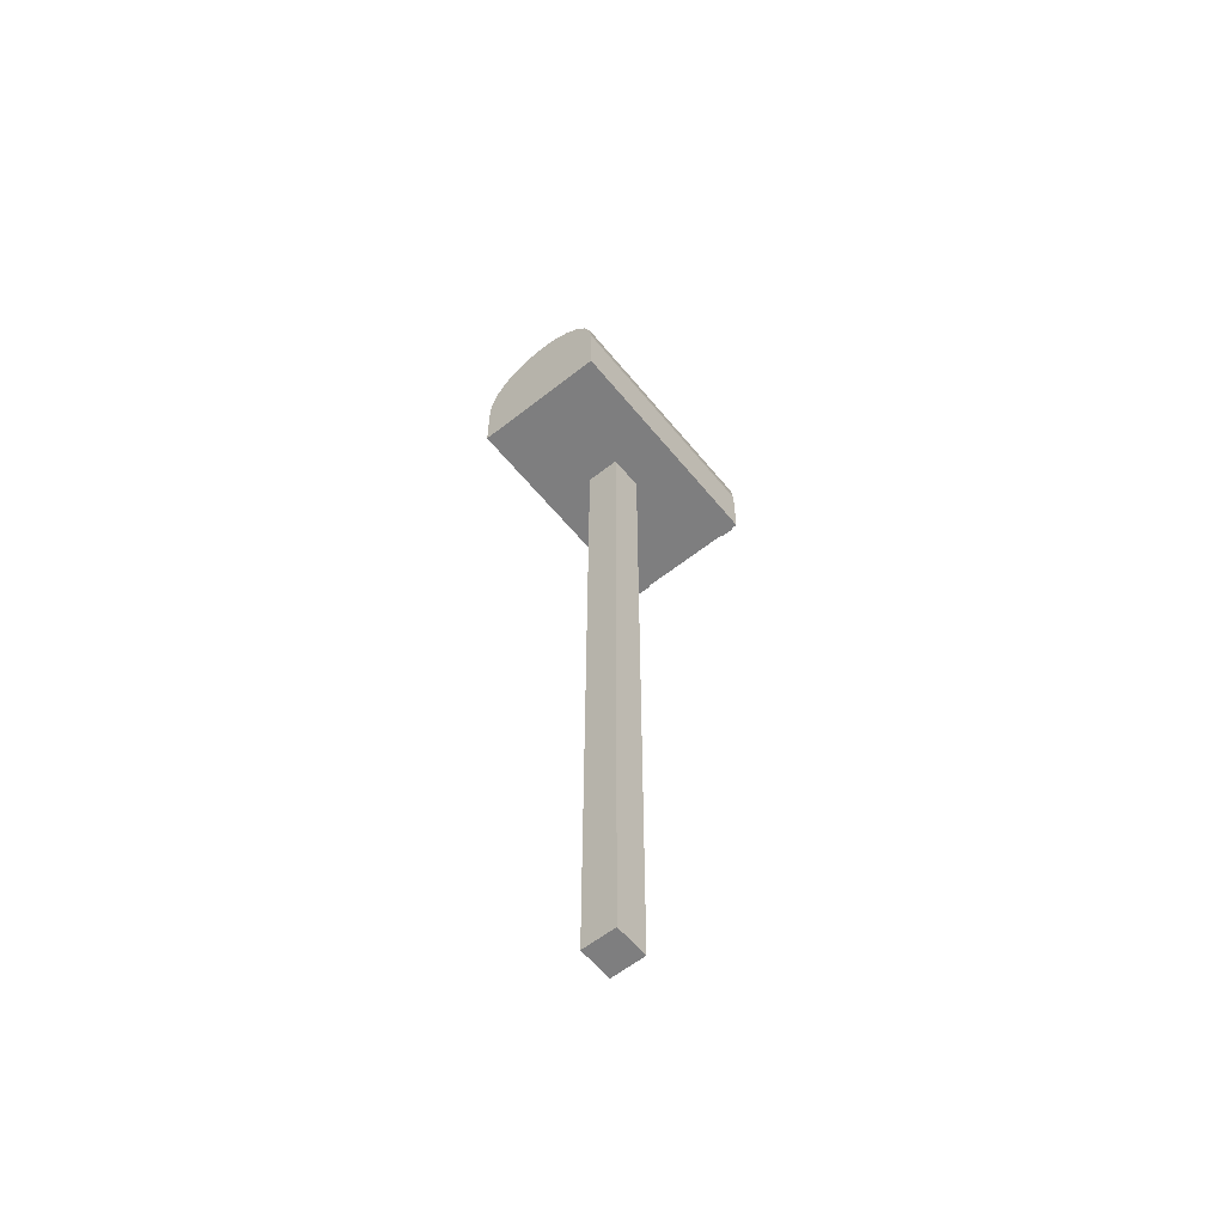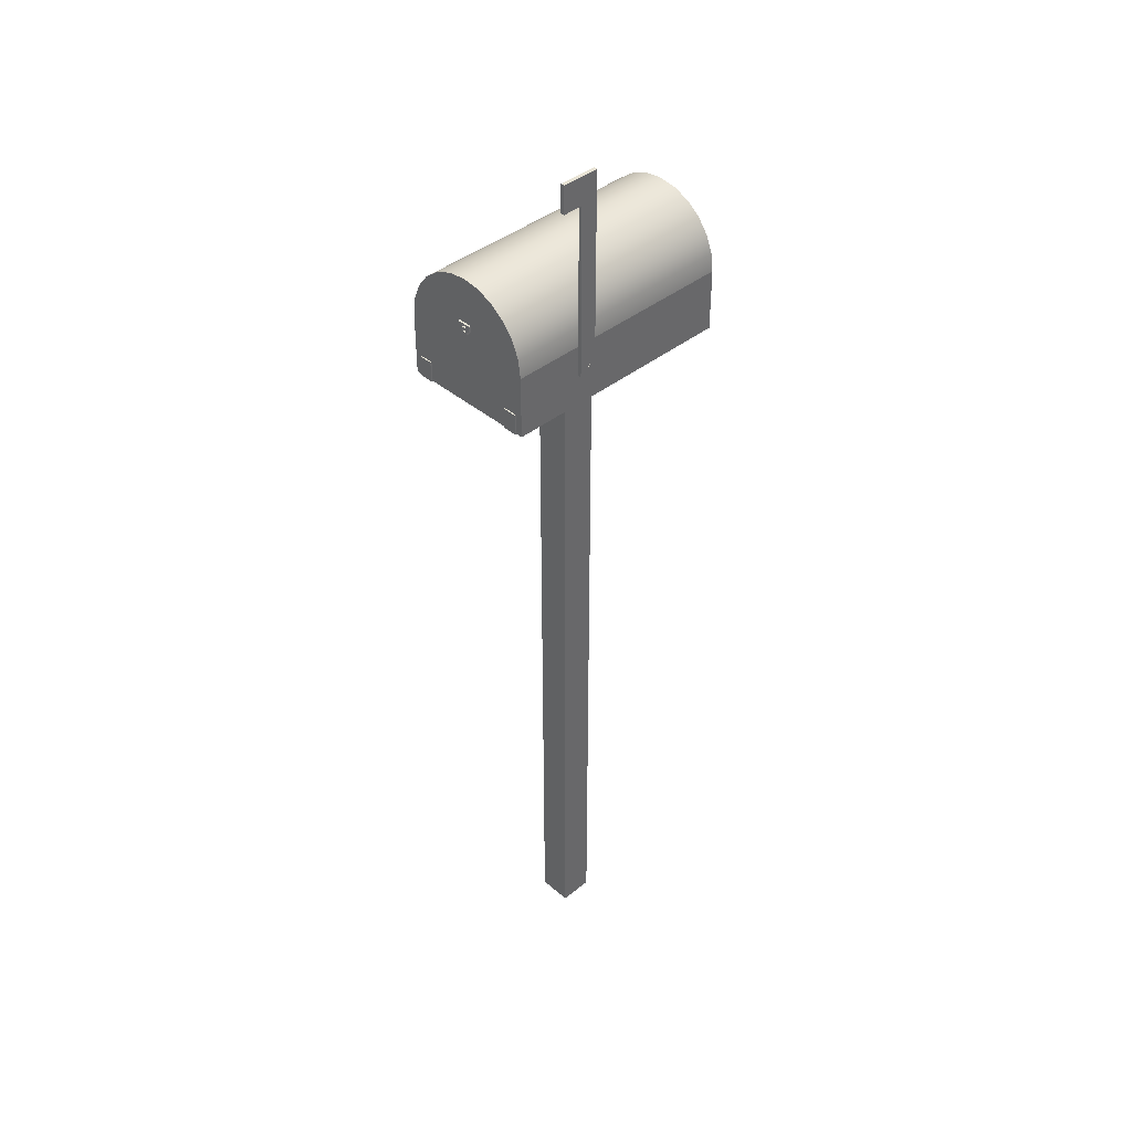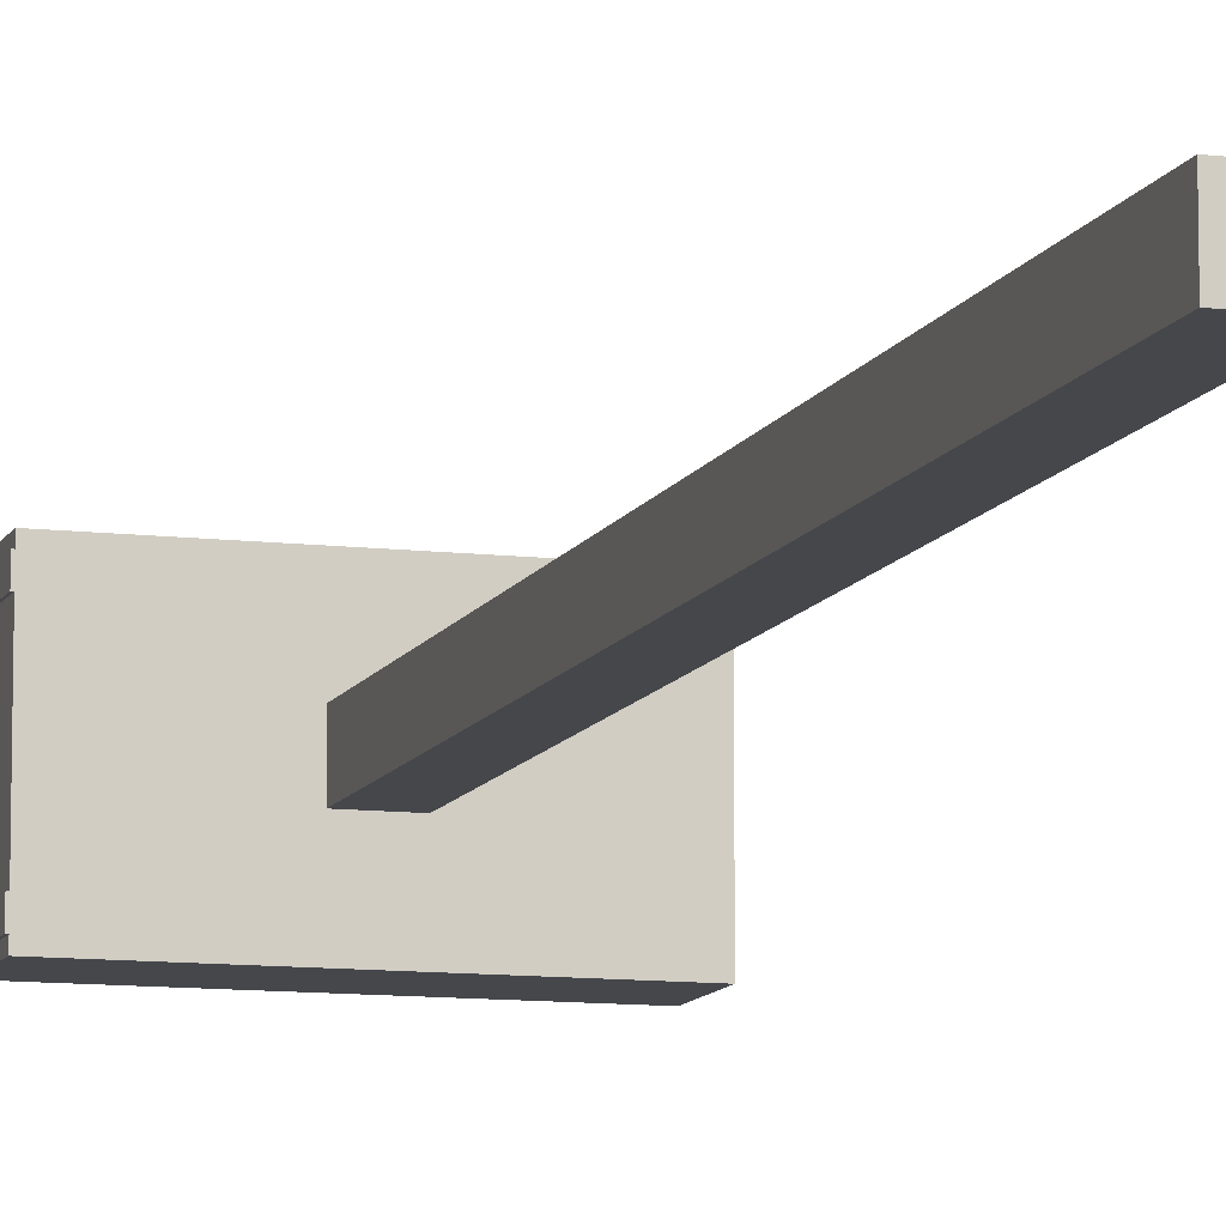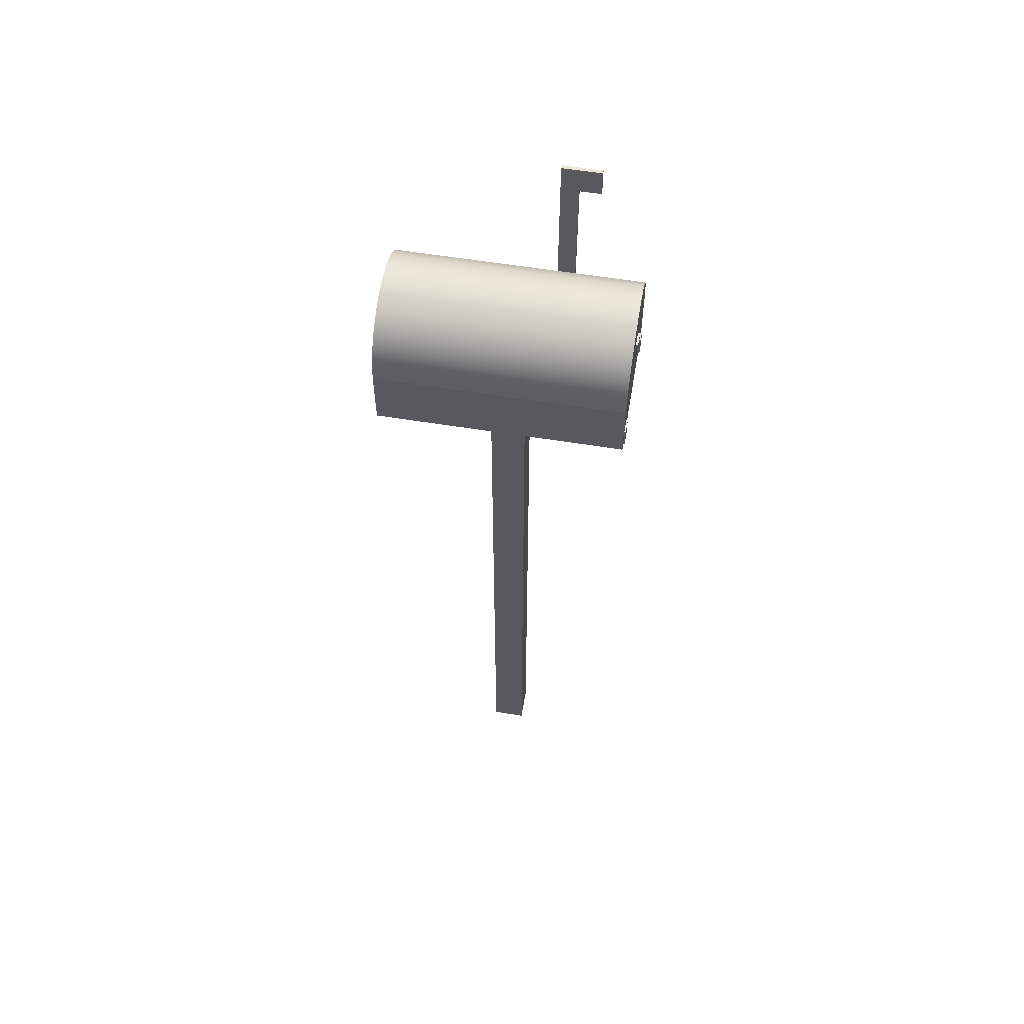
<metadata>
{"format":"obj","ext":"obj","renderer":"f3d","projection":"perspective","resolution":1024,"background":"white","views":[{"elev":-59.5,"azim":129.0,"up":"+Y"},{"elev":41.1,"azim":-44.3,"up":"+Y"},{"elev":-10.3,"azim":-16.9,"up":"+Z"},{"elev":58.8,"azim":-170.5,"up":"+Y"}]}
</metadata>
<code>
v 0.08582 -0.03491 -0.03975
v 0.08582 -0.7722 -0.006241
v 0.08582 -0.7722 -0.03975
v 0.08582 -0.03491 -0.006241
v 0.05231 -0.7722 -0.03975
v 0.05231 -0.03491 -0.03975
v 0.1864 -0.03491 0.04403
v 0.05231 -0.03491 -0.006241
v 0.05231 -0.7722 -0.006241
v -0.04823 -0.03491 -0.06992
v 0.1864 -0.03491 -0.09002
v -0.04823 -0.03491 0.02392
v -0.04823 -0.03491 -0.08332
v -0.04823 -0.03491 -0.09002
v 0.1864 0.02542 -0.09002
v -0.04823 -0.0148 0.02392
v -0.04957 -0.03491 -0.08332
v -0.04823 -0.0148 -0.06992
v 0.1864 0.02542 0.04403
v -0.04823 -0.03491 0.03733
v -0.04957 -0.03491 0.02392
v -0.04823 -0.0148 0.03733
v -0.04823 -0.0148 -0.08332
v -0.04957 -0.03491 -0.08176
v -0.04957 -0.0148 -0.06992
v -0.04823 0.02542 -0.09002
v 0.1864 0.04276 -0.08774
v -0.04823 0.02542 0.04403
v -0.04823 -0.03491 0.04403
v -0.04957 -0.03128 0.02392
v -0.04823 -0.0148 0.03062
v -0.04957 -0.03491 -0.0802
v -0.04957 -0.03128 -0.08176
v -0.04957 -0.03128 -0.08332
v -0.04823 -0.0148 -0.07662
v -0.04957 -0.03128 -0.06992
v 0.1864 0.04276 0.04175
v -0.04823 0.04276 0.04175
v -0.04957 -0.0148 0.03733
v -0.04957 -0.03491 0.0256
v -0.04957 -0.0148 0.02392
v -0.04957 -0.03128 0.0256
v -0.04957 -0.0148 0.03062
v -0.04957 -0.03491 -0.07841
v -0.04957 -0.03128 -0.0802
v -0.04957 -0.0148 -0.08332
v -0.04957 -0.0148 -0.07662
v -0.04957 -0.03491 -0.06992
v -0.04957 -0.03128 -0.07159
v -0.04823 0.04276 -0.08774
v 0.1864 0.05893 0.03505
v -0.04957 -0.03128 0.03733
v -0.04957 -0.03491 0.02727
v -0.04957 -0.03491 -0.07662
v -0.04957 -0.03128 -0.07841
v -0.04957 -0.03491 -0.07159
v -0.04957 -0.03128 -0.07327
v -0.04957 -0.03128 -0.07494
v -0.04823 0.03882 -0.02635
v 0.1864 0.05893 -0.08105
v -0.04823 0.05893 0.03505
v -0.04823 0.03882 -0.01965
v -0.04957 -0.03491 0.03733
v -0.04957 -0.03128 0.03565
v -0.04957 -0.03491 0.02895
v -0.04957 -0.03128 0.02727
v -0.04957 -0.03128 0.0323
v -0.04957 -0.03491 -0.07494
v -0.04957 -0.03491 -0.07327
v -0.04823 0.04217 -0.0297
v -0.04823 0.05893 -0.08105
v 0.1864 0.07281 -0.07039
v -0.04823 0.07281 0.0244
v -0.04823 0.04888 -0.0163
v -0.04823 0.04217 -0.0163
v -0.04957 -0.03491 0.03565
v -0.04957 -0.03128 0.03397
v -0.04957 -0.03491 0.03062
v -0.04957 -0.03128 0.02895
v -0.05024 0.03882 -0.02635
v -0.04823 0.04217 -0.02635
v -0.04823 0.04888 -0.0297
v 0.1864 0.07281 0.0244
v -0.04823 0.04217 -0.01965
v -0.04957 -0.03491 0.03397
v -0.04957 -0.03491 0.0323
v -0.05024 0.03882 -0.01965
v -0.05024 0.04217 -0.0297
v -0.04823 0.07281 -0.07039
v 0.1864 0.08346 -0.05651
v 0.1864 0.08346 0.01052
v -0.05024 0.04888 -0.0163
v -0.05024 0.04217 -0.01965
v -0.05024 0.04083 -0.02132
v -0.05024 0.04217 -0.02635
v -0.05024 0.04888 -0.0297
v -0.04823 0.08346 -0.05651
v -0.04823 0.08346 0.01052
v -0.05024 0.04217 -0.0163
v -0.05024 0.04083 -0.02467
v -0.05024 0.04385 -0.02467
v -0.04823 0.09016 -0.04035
v 0.1864 0.09016 -0.04035
v 0.1864 0.09016 -0.00565
v -0.05024 0.0482 -0.02467
v -0.05024 0.04385 -0.02132
v -0.04823 0.04083 -0.02467
v -0.05024 0.04452 -0.02467
v -0.04823 0.09016 -0.00565
v -0.05024 0.04519 -0.02467
v -0.05024 0.0482 -0.02132
v -0.04823 0.04385 -0.02132
v -0.04823 0.04083 -0.02132
v -0.05024 0.04452 -0.02132
v -0.04823 0.09244 -0.023
v 0.1864 0.09244 -0.023
v -0.04823 0.04519 -0.02467
v -0.05024 0.04519 -0.02132
v -0.04823 0.0482 -0.02132
v -0.04823 0.04385 -0.02467
v -0.04823 0.0482 -0.02467
v -0.04823 0.04519 -0.02132
v -0.001311 0.1896 0.04738
v -0.001311 0.1628 0.04403
v -0.001311 0.1628 0.04738
v -0.001311 0.1896 0.04403
v 0.0188 0.1628 0.04738
v 0.03555 0.1896 0.04403
v 0.03555 0.1896 0.04738
v 0.0188 0.1628 0.04403
v 0.0188 -0.004747 0.04403
v 0.02382 0.005308 0.04738
v 0.03555 -0.004747 0.04738
v 0.0188 -0.004747 0.04738
v 0.02394 0.006172 0.04738
v 0.03555 -0.004747 0.04403
v 0.03053 0.005308 0.04738
v 0.02394 0.004443 0.04738
v 0.02427 0.006983 0.04738
v 0.03041 0.006172 0.04738
v 0.03041 0.004443 0.04738
v 0.0255 0.002405 0.04738
v 0.02427 0.003632 0.04738
v 0.02481 0.00768 0.04738
v 0.03008 0.006983 0.04738
v 0.03008 0.003632 0.04738
v 0.02481 0.002935 0.04738
v 0.02631 0.00207 0.04738
v 0.0255 0.00821 0.04738
v 0.02954 0.00768 0.04738
v 0.02954 0.002935 0.04738
v 0.02718 0.001956 0.04738
v 0.02631 0.008545 0.04738
v 0.02885 0.00821 0.04738
v 0.02885 0.002405 0.04738
v 0.02804 0.00207 0.04738
v 0.02718 0.008659 0.04738
v 0.02804 0.008545 0.04738
v 0.02394 0.006172 0.04671
v 0.02382 0.005308 0.04671
v 0.02427 0.006983 0.04671
v 0.03053 0.005308 0.04671
v 0.03041 0.004443 0.04671
v 0.02394 0.004443 0.04671
v 0.02427 0.003632 0.04671
v 0.02481 0.00768 0.04671
v 0.03041 0.006172 0.04671
v 0.03008 0.003632 0.04671
v 0.0255 0.002405 0.04671
v 0.02631 0.00207 0.04671
v 0.02481 0.002935 0.04671
v 0.03008 0.006983 0.04671
v 0.02954 0.002935 0.04671
v 0.02718 0.001956 0.04671
v 0.0255 0.00821 0.04671
v 0.02885 0.00821 0.04671
v 0.02954 0.00768 0.04671
v 0.02885 0.002405 0.04671
v 0.02804 0.00207 0.04671
v 0.02631 0.008545 0.04671
v 0.02804 0.008545 0.04671
v 0.02718 0.008659 0.04671
g mesh1_mesh1-geometry
f 1 2 3
f 2 1 4
f 3 2 1
f 4 1 2
f 2 5 3
f 3 5 2
f 5 1 3
f 3 1 5
f 4 6 1
f 1 6 4
f 4 7 1
f 8 2 4
f 4 2 8
f 5 2 9
f 9 2 5
f 1 5 6
f 6 5 1
f 6 4 8
f 8 4 6
f 1 10 6
f 7 11 1
f 8 7 4
f 2 8 9
f 9 8 2
f 8 5 9
f 9 5 8
f 5 8 6
f 6 8 5
f 8 6 12
f 12 6 10
f 10 1 13
f 14 1 11
f 11 7 15
f 12 7 8
f 12 10 16
f 13 1 14
f 13 17 10
f 18 13 10
f 10 13 18
f 11 15 14
f 19 15 7
f 20 7 12
f 18 16 10
f 12 16 21
f 12 22 16
f 16 22 12
f 13 14 23
f 24 10 17
f 13 23 17
f 13 18 23
f 23 18 13
f 18 10 25
f 26 14 15
f 27 15 19
f 19 7 28
f 29 7 20
f 22 12 20
f 20 12 22
f 12 21 20
f 18 28 16
f 21 16 30
f 16 22 31
f 31 22 16
f 26 23 14
f 32 10 24
f 24 17 33
f 17 23 34
f 23 18 35
f 35 18 23
f 25 10 36
f 18 25 35
f 15 27 26
f 37 27 19
f 29 28 7
f 28 38 19
f 29 20 28
f 22 28 20
f 22 20 39
f 40 20 21
f 16 28 31
f 35 28 18
f 41 30 16
f 30 42 21
f 31 28 22
f 22 39 31
f 31 43 16
f 28 23 26
f 44 10 32
f 32 24 45
f 34 33 17
f 33 45 24
f 46 34 23
f 35 47 23
f 23 28 35
f 48 36 10
f 36 49 25
f 47 35 25
f 50 26 27
f 51 27 37
f 37 19 38
f 38 28 26
f 39 20 52
f 53 20 40
f 40 21 42
f 41 43 30
f 41 16 43
f 30 43 42
f 43 31 39
f 54 10 44
f 44 32 55
f 45 55 32
f 34 47 33
f 33 47 45
f 46 47 34
f 46 23 47
f 48 56 36
f 48 10 56
f 57 25 49
f 49 36 56
f 25 58 47
f 50 59 26
f 27 60 50
f 60 27 51
f 51 37 61
f 38 61 37
f 62 38 26
f 63 52 20
f 52 64 39
f 65 20 53
f 53 40 66
f 42 66 40
f 42 43 66
f 39 67 43
f 68 10 54
f 54 44 47
f 55 47 44
f 45 47 55
f 56 10 69
f 58 25 57
f 57 49 69
f 56 69 49
f 47 58 54
f 62 26 59
f 70 59 50
f 71 50 60
f 72 60 51
f 61 73 51
f 61 38 74
f 75 38 62
f 63 76 52
f 63 20 76
f 77 39 64
f 64 52 76
f 78 20 65
f 65 53 79
f 66 79 53
f 66 43 79
f 43 67 78
f 67 39 77
f 69 10 68
f 68 54 58
f 58 57 68
f 69 68 57
f 59 80 62
f 81 59 70
f 82 70 50
f 71 82 50
f 60 72 71
f 83 72 51
f 83 51 73
f 73 61 71
f 74 38 75
f 82 61 74
f 75 62 84
f 76 20 85
f 77 64 85
f 76 85 64
f 86 20 78
f 78 65 43
f 79 43 65
f 86 78 67
f 67 77 86
f 87 62 80
f 59 81 80
f 70 88 81
f 70 82 88
f 61 82 71
f 89 71 72
f 90 72 83
f 83 73 91
f 89 73 71
f 74 75 92
f 74 92 82
f 84 62 93
f 84 93 75
f 85 20 86
f 85 86 77
f 87 93 62
f 80 94 87
f 95 80 81
f 95 81 88
f 96 88 82
f 89 72 97
f 90 97 72
f 91 90 83
f 98 91 73
f 98 73 89
f 99 92 75
f 96 82 92
f 99 75 93
f 93 87 94
f 94 80 100
f 95 100 80
f 88 101 95
f 96 101 88
f 97 98 89
f 97 90 102
f 103 90 91
f 91 98 104
f 99 93 92
f 92 105 96
f 106 93 94
f 100 107 94
f 101 100 95
f 108 101 96
f 109 98 97
f 103 102 90
f 102 109 97
f 104 103 91
f 109 104 98
f 106 92 93
f 105 110 96
f 105 92 111
f 106 94 112
f 113 94 107
f 100 101 107
f 108 114 101
f 110 108 96
f 102 103 115
f 115 109 102
f 116 103 104
f 104 109 116
f 114 92 106
f 110 105 117
f 111 92 118
f 111 119 105
f 113 112 94
f 106 112 101
f 113 107 112
f 120 107 101
f 106 101 114
f 114 108 118
f 110 118 108
f 116 115 103
f 115 116 109
f 118 92 114
f 121 117 105
f 110 117 118
f 111 118 119
f 121 105 119
f 120 101 112
f 120 112 107
f 121 119 117
f 122 118 117
f 122 119 118
f 122 117 119
g mesh1_mesh1-geometry
f 1 7 4
f 6 10 1
f 1 11 7
f 4 7 8
f 12 6 8
f 10 6 12
f 13 1 10
f 11 1 14
f 15 7 11
f 8 7 12
f 16 10 12
f 14 1 13
f 14 15 11
f 7 15 19
f 12 7 20
f 10 16 18
f 23 14 13
f 15 14 26
f 19 15 27
f 28 7 19
f 20 7 29
f 16 28 18
f 14 23 26
f 26 27 15
f 19 27 37
f 7 28 29
f 19 38 28
f 28 20 29
f 20 28 22
f 31 28 16
f 18 28 35
f 22 28 31
f 26 23 28
f 35 28 23
f 27 26 50
f 37 27 51
f 38 19 37
f 26 28 38
f 26 59 50
f 50 60 27
f 51 27 60
f 61 37 51
f 37 61 38
f 26 38 62
f 59 26 62
f 50 59 70
f 60 50 71
f 51 60 72
f 51 73 61
f 74 38 61
f 62 38 75
f 70 59 81
f 50 70 82
f 50 82 71
f 71 72 60
f 51 72 83
f 73 51 83
f 71 61 73
f 75 38 74
f 74 61 82
f 84 62 75
f 71 82 61
f 72 71 89
f 83 72 90
f 91 73 83
f 71 73 89
f 97 72 89
f 72 97 90
f 83 90 91
f 73 91 98
f 89 73 98
f 89 98 97
f 102 90 97
f 91 90 103
f 104 98 91
f 97 98 109
f 90 102 103
f 97 109 102
f 91 103 104
f 98 104 109
f 115 103 102
f 102 109 115
f 104 103 116
f 116 109 104
f 103 115 116
f 109 116 115
g mesh1_mesh1-geometry
f 10 17 13
f 21 16 12
f 17 10 24
f 17 23 13
f 25 10 18
f 20 21 12
f 30 16 21
f 24 10 32
f 33 17 24
f 34 23 17
f 36 10 25
f 35 25 18
f 39 20 22
f 21 20 40
f 16 30 41
f 21 42 30
f 31 39 22
f 16 43 31
f 32 10 44
f 45 24 32
f 17 33 34
f 24 45 33
f 23 34 46
f 23 47 35
f 10 36 48
f 25 49 36
f 25 35 47
f 52 20 39
f 40 20 53
f 42 21 40
f 30 43 41
f 43 16 41
f 42 43 30
f 39 31 43
f 44 10 54
f 55 32 44
f 32 55 45
f 33 47 34
f 45 47 33
f 34 47 46
f 47 23 46
f 36 56 48
f 56 10 48
f 49 25 57
f 56 36 49
f 47 58 25
f 20 52 63
f 39 64 52
f 53 20 65
f 66 40 53
f 40 66 42
f 66 43 42
f 43 67 39
f 54 10 68
f 47 44 54
f 44 47 55
f 55 47 45
f 69 10 56
f 57 25 58
f 69 49 57
f 49 69 56
f 54 58 47
f 52 76 63
f 76 20 63
f 64 39 77
f 76 52 64
f 65 20 78
f 79 53 65
f 53 79 66
f 79 43 66
f 78 67 43
f 77 39 67
f 68 10 69
f 58 54 68
f 68 57 58
f 57 68 69
f 62 80 59
f 85 20 76
f 85 64 77
f 64 85 76
f 78 20 86
f 43 65 78
f 65 43 79
f 67 78 86
f 86 77 67
f 80 62 87
f 80 81 59
f 81 88 70
f 88 82 70
f 92 75 74
f 82 92 74
f 93 62 84
f 75 93 84
f 86 20 85
f 77 86 85
f 62 93 87
f 87 94 80
f 81 80 95
f 88 81 95
f 82 88 96
f 75 92 99
f 92 82 96
f 93 75 99
f 94 87 93
f 100 80 94
f 80 100 95
f 95 101 88
f 88 101 96
f 92 93 99
f 96 105 92
f 94 93 106
f 95 100 101
f 96 101 108
f 93 92 106
f 96 110 105
f 111 92 105
f 101 114 108
f 96 108 110
f 106 92 114
f 118 92 111
f 114 101 106
f 118 108 114
f 108 118 110
f 114 92 118
g mesh1_mesh1-geometry
f 94 107 100
f 112 94 106
f 107 94 113
f 107 101 100
f 117 105 110
f 105 119 111
f 94 112 113
f 101 112 106
f 112 107 113
f 101 107 120
f 105 117 121
f 118 117 110
f 119 118 111
f 119 105 121
f 112 101 120
f 107 112 120
f 117 119 121
f 117 118 122
f 118 119 122
f 119 117 122
g mesh2_mesh2-geometry
f 123 124 125
f 124 123 126
f 127 123 125
f 123 128 126
f 128 124 126
f 123 127 129
f 128 123 129
f 124 128 130
f 131 127 130
f 129 127 132
f 133 128 129
f 130 128 131
f 127 131 134
f 134 132 127
f 129 132 135
f 128 133 136
f 129 137 133
f 131 128 136
f 131 133 134
f 132 134 138
f 129 135 139
f 133 131 136
f 129 140 137
f 141 133 137
f 142 134 133
f 138 134 143
f 129 139 144
f 129 145 140
f 146 133 141
f 147 134 142
f 142 133 148
f 143 134 147
f 129 144 149
f 129 150 145
f 151 133 146
f 148 133 152
f 129 149 153
f 129 154 150
f 155 133 151
f 152 133 156
f 129 153 157
f 129 158 154
f 156 133 155
f 129 157 158
g mesh2_mesh2-geometry
f 125 124 123
f 126 123 124
f 124 127 125
f 125 127 124
f 125 123 127
f 126 128 123
f 126 124 128
f 127 124 130
f 130 124 127
f 129 127 123
f 129 123 128
f 130 128 124
f 130 127 131
f 132 127 129
f 129 128 133
f 131 128 130
f 134 131 127
f 127 132 134
f 135 132 129
f 136 133 128
f 133 137 129
f 136 128 131
f 134 133 131
f 138 134 132
f 132 159 135
f 135 159 132
f 139 135 129
f 136 131 133
f 137 140 129
f 137 133 141
f 133 134 142
f 143 134 138
f 138 160 132
f 132 160 138
f 159 132 160
f 160 132 159
f 161 135 159
f 159 135 161
f 135 161 139
f 139 161 135
f 144 139 129
f 140 145 129
f 140 162 137
f 137 162 140
f 141 133 146
f 137 163 141
f 141 163 137
f 142 134 147
f 148 133 142
f 147 134 143
f 143 164 138
f 138 164 143
f 160 138 164
f 164 138 160
f 160 159 164
f 161 165 159
f 166 139 161
f 161 139 166
f 139 166 144
f 144 166 139
f 149 144 129
f 145 150 129
f 145 167 140
f 140 167 145
f 162 140 167
f 167 140 162
f 163 137 162
f 162 137 163
f 146 133 151
f 141 168 146
f 146 168 141
f 168 141 163
f 163 141 168
f 169 147 142
f 142 147 169
f 152 133 148
f 170 142 148
f 148 142 170
f 147 165 143
f 143 165 147
f 164 143 165
f 165 143 164
f 165 164 159
f 171 165 161
f 161 166 168
f 166 149 144
f 144 149 166
f 153 149 129
f 150 154 129
f 150 172 145
f 145 172 150
f 167 145 172
f 172 145 167
f 162 163 167
f 151 133 155
f 146 173 151
f 151 173 146
f 173 146 168
f 168 146 173
f 163 168 172
f 147 169 171
f 171 169 147
f 142 170 169
f 169 170 142
f 156 133 152
f 174 148 152
f 152 148 174
f 148 174 170
f 170 174 148
f 165 147 171
f 171 147 165
f 168 171 161
f 175 168 166
f 149 166 175
f 175 166 149
f 175 153 149
f 149 153 175
f 157 153 129
f 154 158 129
f 176 150 154
f 154 150 176
f 172 150 177
f 177 150 172
f 167 163 172
f 155 133 156
f 173 155 151
f 151 155 173
f 173 178 168
f 172 168 177
f 169 171 168
f 170 169 168
f 179 152 156
f 156 152 179
f 152 179 174
f 174 179 152
f 174 170 168
f 180 168 175
f 153 175 180
f 180 175 153
f 180 157 153
f 153 157 180
f 158 157 129
f 181 154 158
f 158 154 181
f 150 176 177
f 177 176 150
f 154 181 176
f 176 181 154
f 178 156 155
f 155 156 178
f 155 173 178
f 178 173 155
f 178 179 168
f 177 168 176
f 156 178 179
f 179 178 156
f 179 174 168
f 182 168 180
f 157 180 182
f 182 180 157
f 182 158 157
f 157 158 182
f 158 182 181
f 181 182 158
f 176 168 181
f 181 168 182
g mesh2_mesh2-geometry
f 164 159 160
f 159 165 161
f 159 164 165
f 161 165 171
f 168 166 161
f 167 163 162
f 172 168 163
f 161 171 168
f 166 168 175
f 172 163 167
f 168 178 173
f 177 168 172
f 168 171 169
f 168 169 170
f 168 170 174
f 175 168 180
f 168 179 178
f 176 168 177
f 168 174 179
f 180 168 182
f 181 168 176
f 182 168 181
g mesh3_mesh3-geometry
l 8 4
l 9 8
l 6 8
l 1 4
l 2 4
l 9 2
l 5 9
l 5 6
l 6 1
l 3 1
l 3 2
l 5 3
g mesh4_mesh4-geometry
l 138 143
g mesh5_mesh5-geometry
l 164 165
l 160 164
l 159 160
l 161 159
l 139 161
g mesh6_mesh6-geometry
l 130 127
g mesh7_mesh7-geometry
l 178 173
l 179 178
l 173 168
l 174 179
l 146 168
l 168 163
l 170 174
l 169 170
l 171 169
g mesh8_mesh8-geometry
l 182 180
l 180 175
l 175 166
g mesh9_mesh9-geometry
l 79 67
g mesh10_mesh10-geometry
l 55 58

</code>
